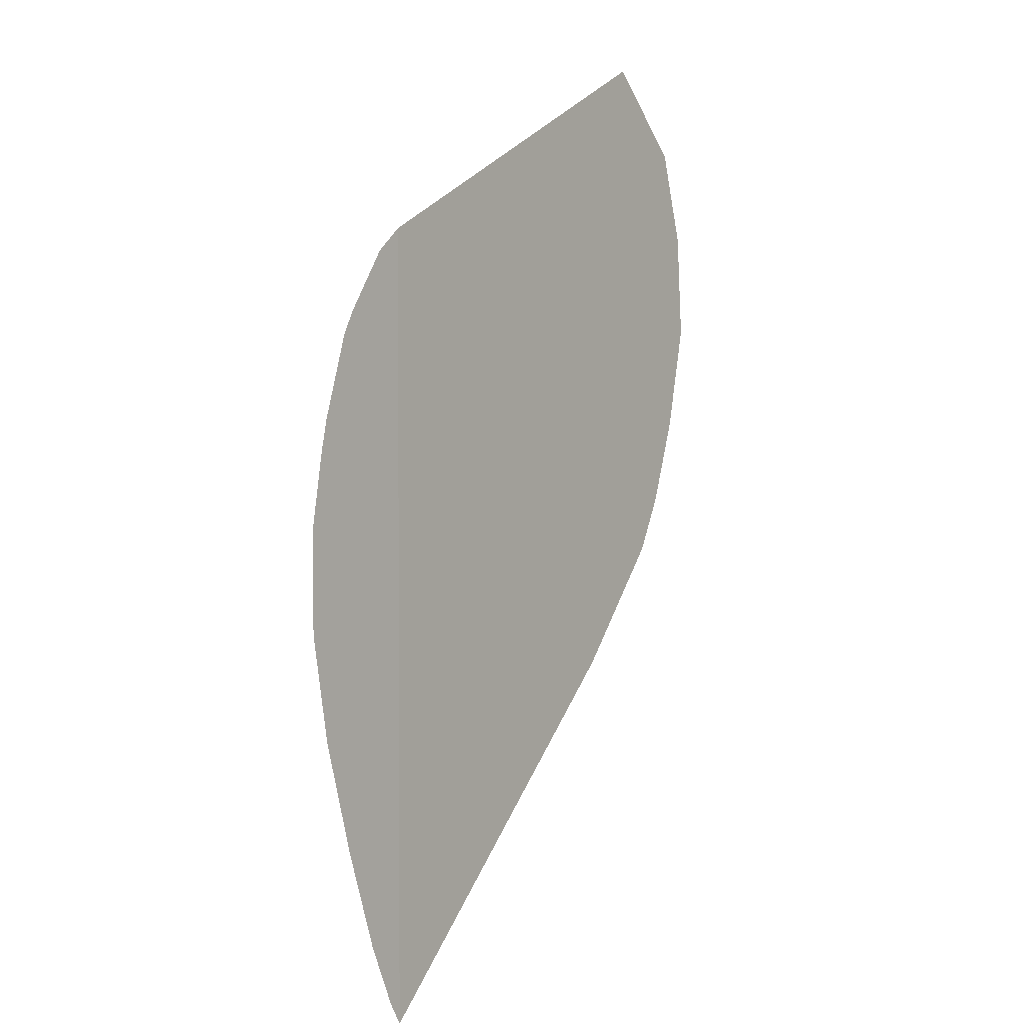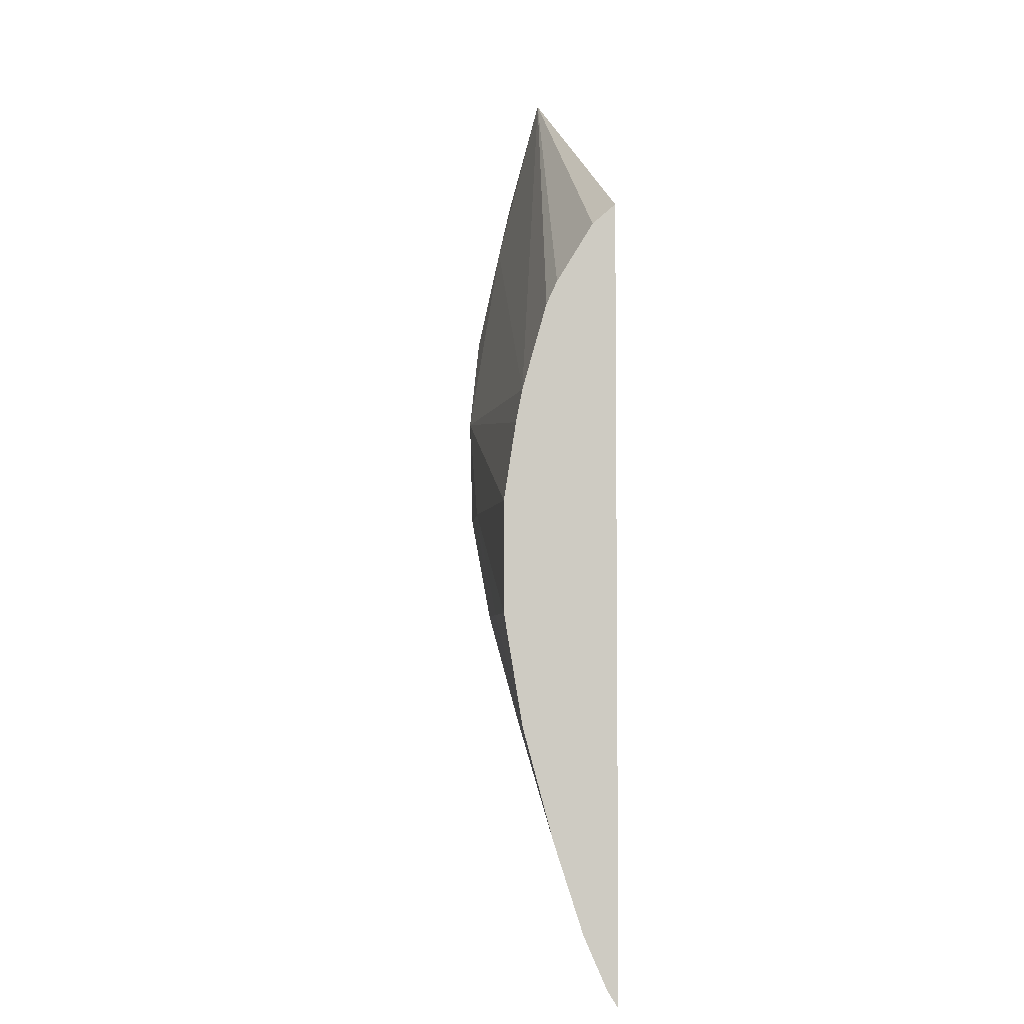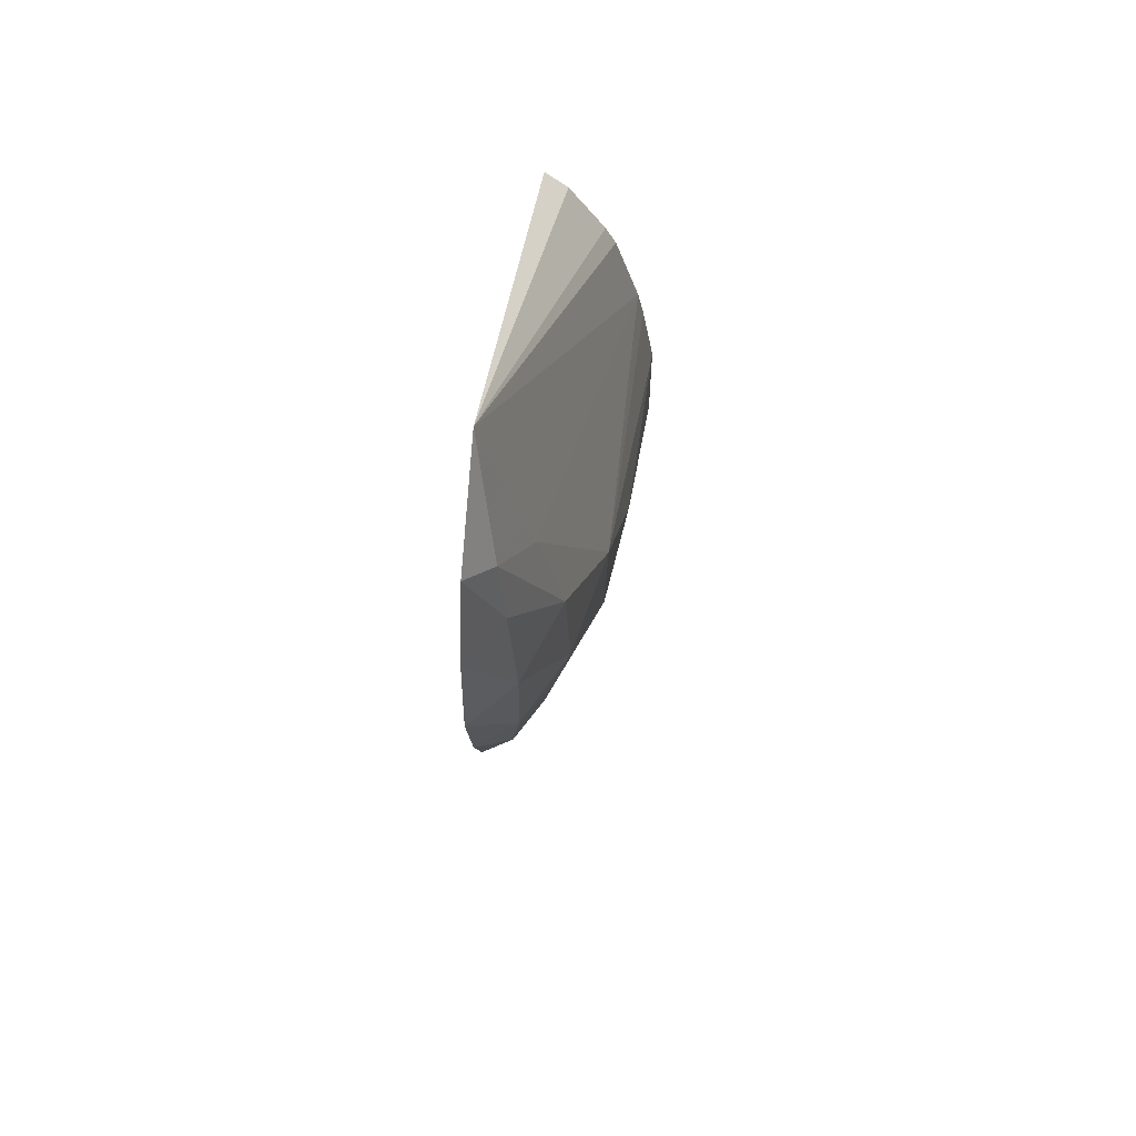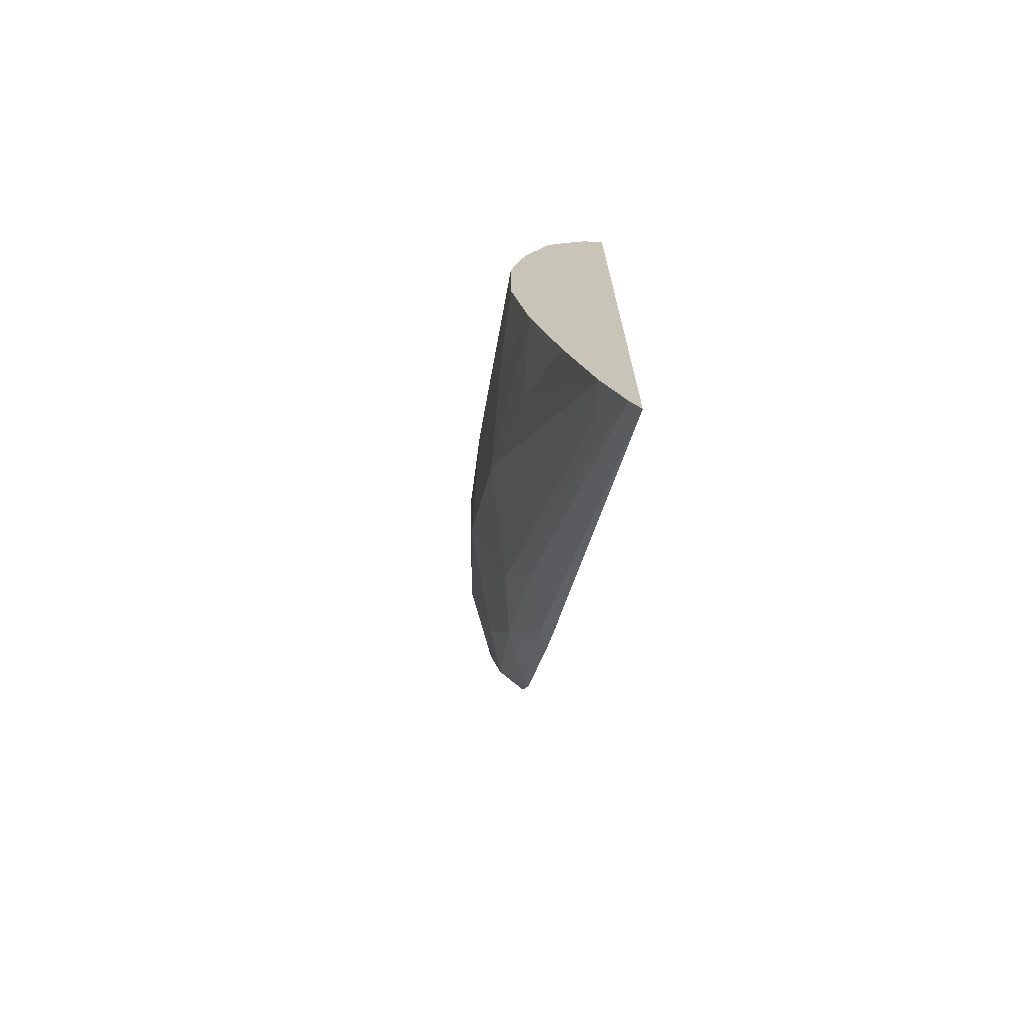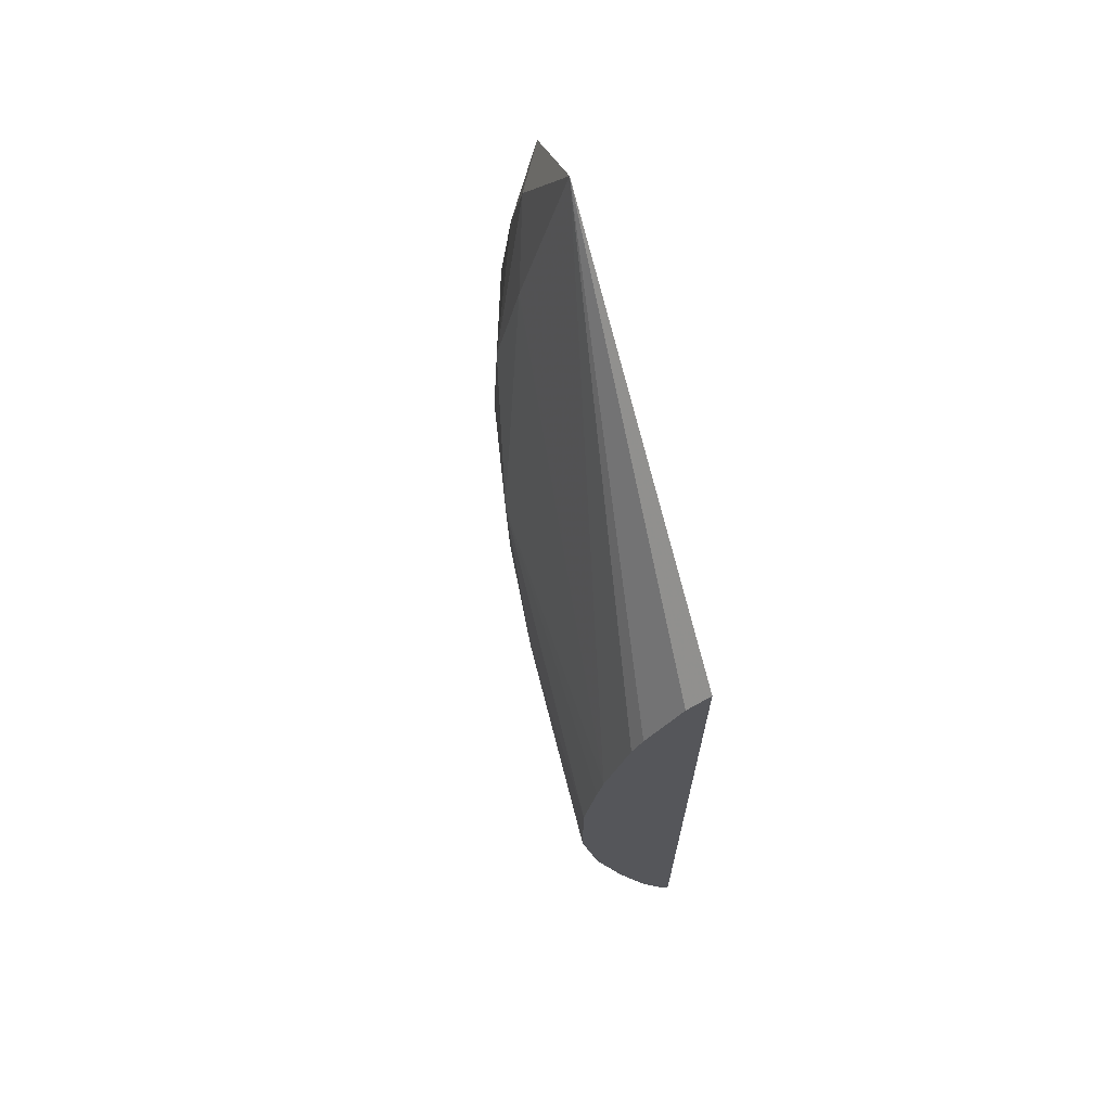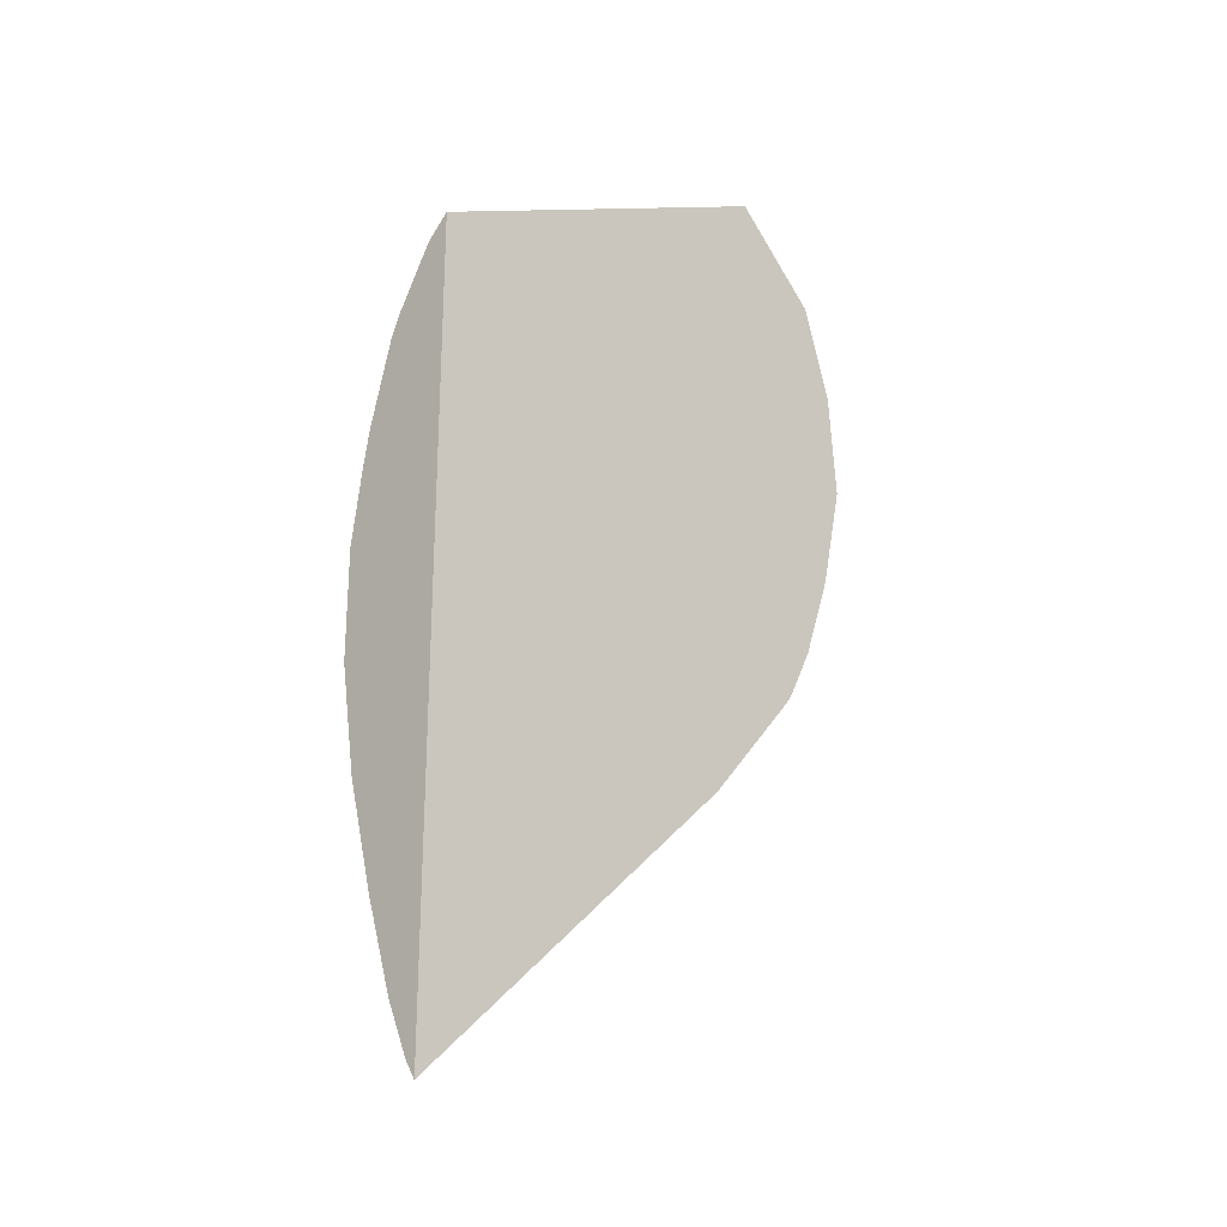
<metadata>
{"format":"obj","ext":"obj","renderer":"f3d","projection":"perspective","resolution":1024,"background":"white","views":[{"elev":2.1,"azim":-54.0,"up":"+Y"},{"elev":-4.4,"azim":-100.2,"up":"+Y"},{"elev":63.3,"azim":97.2,"up":"+Y"},{"elev":-72.2,"azim":-101.6,"up":"+Y"},{"elev":69.3,"azim":-107.7,"up":"+Y"},{"elev":-26.0,"azim":-45.1,"up":"+Y"}]}
</metadata>
<code>
v -0.04611 0.1781 0.01652
v -0.04611 0.1783 0.01641
v -0.0461 0.1783 0.01641
v -0.04328 0.1813 0.01615
v -0.04251 0.1817 0.01639
v -0.04264 0.1814 0.01652
v -0.04611 0.1865 0.01652
v -0.04611 0.1789 0.01616
v -0.04569 0.1791 0.01622
v -0.04293 0.1821 0.01593
v -0.04215 0.1825 0.01613
v -0.04138 0.1829 0.01647
v -0.04229 0.1818 0.01652
v -0.04246 0.1816 0.01652
v -0.04182 0.1887 0.01652
v -0.04611 0.1862 0.01628
v -0.04611 0.1799 0.01584
v -0.04529 0.181 0.01564
v -0.04414 0.1822 0.01552
v -0.04298 0.1833 0.01551
v -0.04179 0.1833 0.01598
v -0.04115 0.1837 0.01622
v -0.04132 0.183 0.01652
v -0.04136 0.1829 0.01652
v -0.04144 0.1828 0.01652
v -0.04086 0.1878 0.01652
v -0.04119 0.1875 0.01627
v -0.04182 0.1868 0.01603
v -0.04611 0.1845 0.01553
v -0.04611 0.1854 0.01579
v -0.04611 0.1856 0.0159
v -0.04611 0.181 0.01553
v -0.04529 0.1822 0.01539
v -0.04414 0.1833 0.01537
v -0.04298 0.1845 0.01548
v -0.04182 0.1845 0.01571
v -0.04102 0.1845 0.01612
v -0.04072 0.1845 0.01652
v -0.04105 0.1835 0.01652
v -0.04054 0.1868 0.01652
v -0.04104 0.1868 0.01619
v -0.04182 0.1856 0.01577
v -0.04611 0.1841 0.01546
v -0.04611 0.1822 0.01534
v -0.04611 0.1833 0.01534
v -0.04094 0.1856 0.01609
v -0.04045 0.1856 0.01652
f 1 2 3
f 1 3 4
f 1 4 5
f 1 5 6
f 1 6 14
f 1 14 13
f 1 13 25
f 1 25 24
f 1 24 23
f 1 23 39
f 1 39 38
f 1 38 47
f 1 47 40
f 1 40 26
f 1 26 15
f 1 15 7
f 1 7 16
f 1 16 31
f 1 31 30
f 1 30 29
f 1 29 43
f 1 43 45
f 1 45 44
f 1 44 32
f 1 32 17
f 1 17 8
f 1 8 2
f 2 8 3
f 3 8 9
f 3 9 10
f 3 10 4
f 4 10 11
f 4 11 5
f 5 11 12
f 5 12 13
f 5 13 14
f 5 14 6
f 7 15 16
f 8 17 18
f 8 18 19
f 8 19 10
f 8 10 9
f 10 19 20
f 10 20 21
f 10 21 11
f 11 21 22
f 11 22 12
f 12 23 24
f 12 24 25
f 12 25 13
f 12 22 23
f 15 26 27
f 15 27 28
f 15 28 29
f 15 29 30
f 15 30 31
f 15 31 16
f 17 32 18
f 18 32 19
f 19 32 33
f 19 33 34
f 19 34 20
f 20 35 36
f 20 36 21
f 20 34 35
f 21 36 22
f 22 36 37
f 22 37 38
f 22 38 39
f 22 39 23
f 26 40 41
f 26 41 27
f 27 41 42
f 27 42 28
f 28 42 35
f 28 35 29
f 29 35 43
f 32 44 33
f 33 44 34
f 34 44 45
f 34 45 35
f 35 42 36
f 35 45 43
f 36 42 46
f 36 46 37
f 37 46 47
f 37 47 38
f 40 47 46
f 40 46 41
f 41 46 42

</code>
